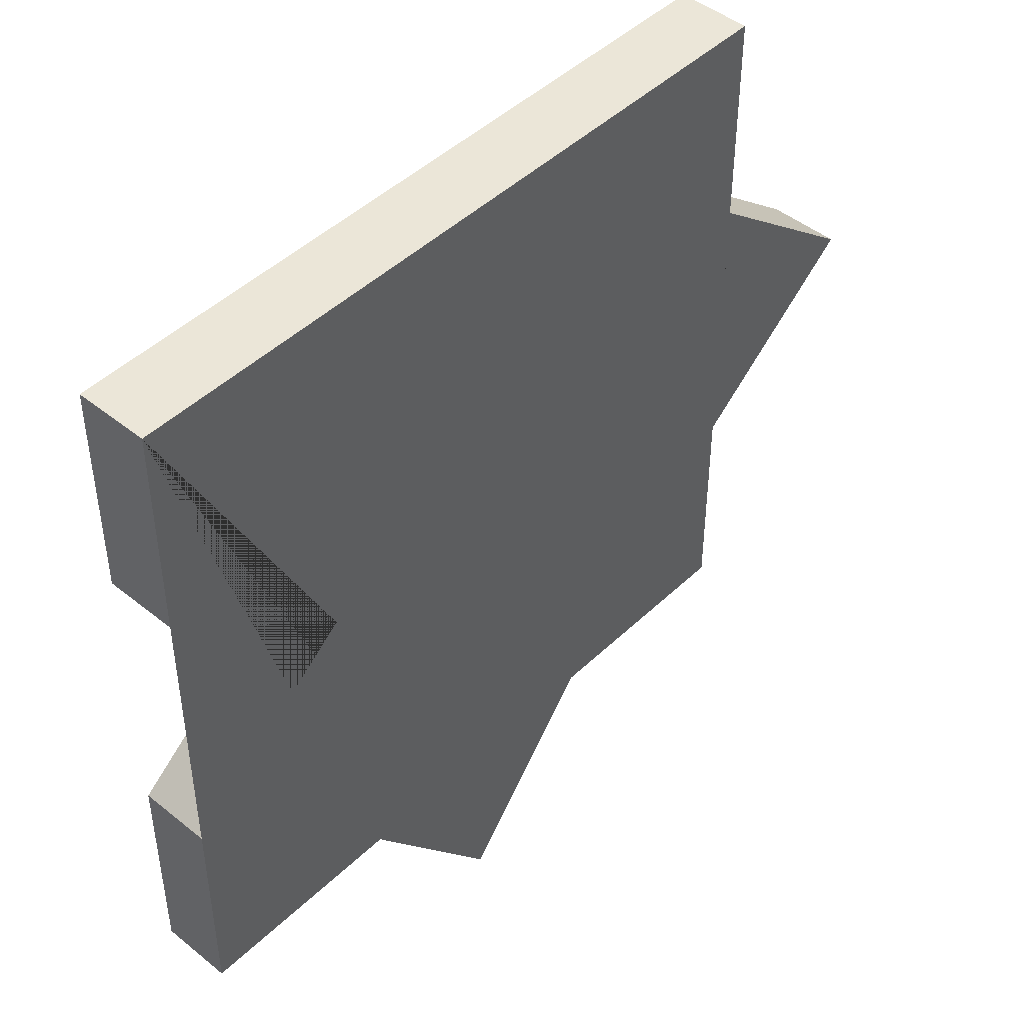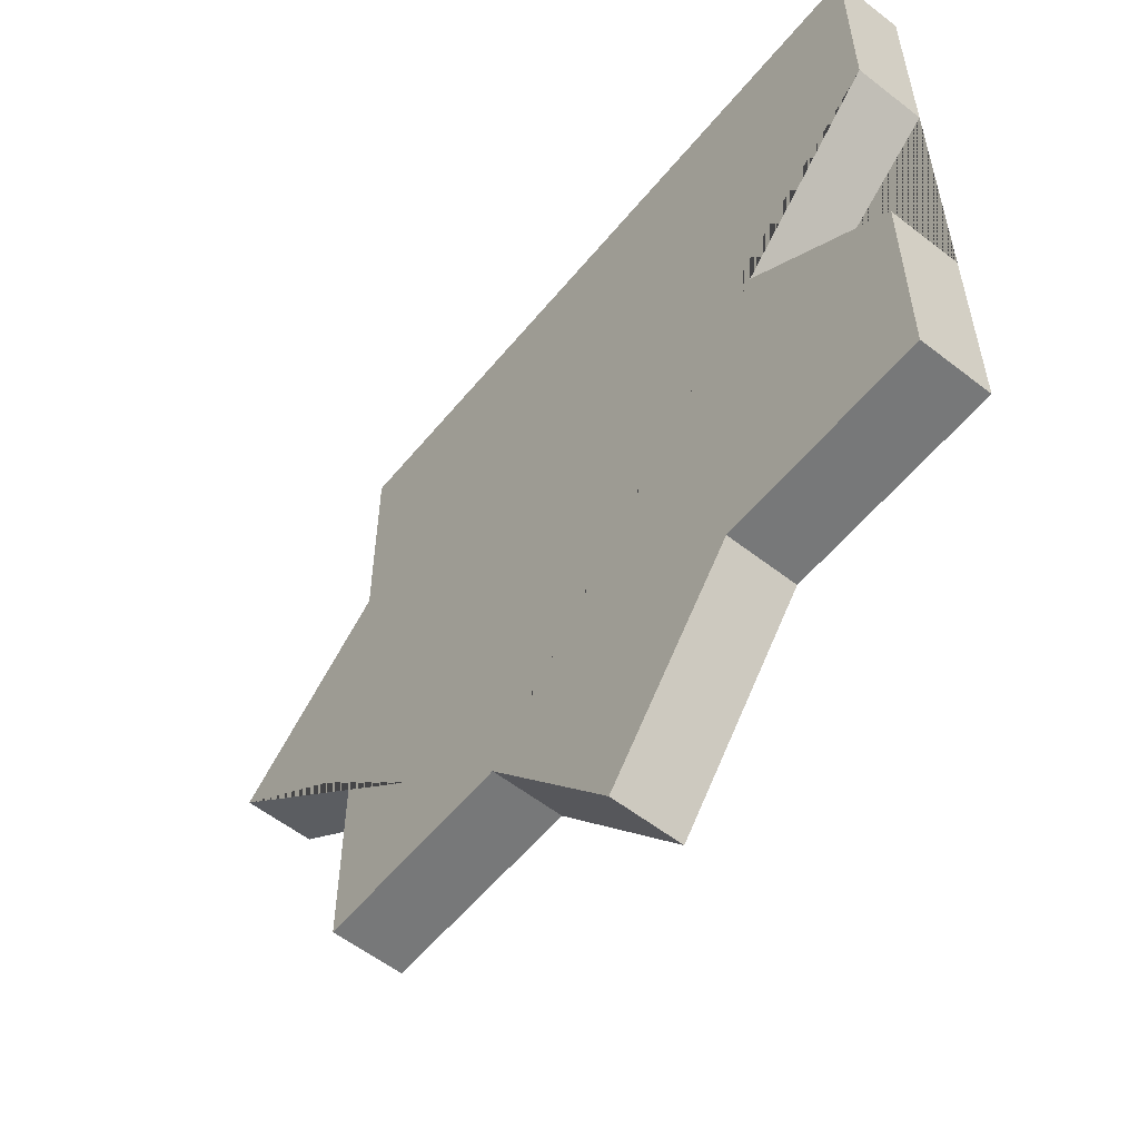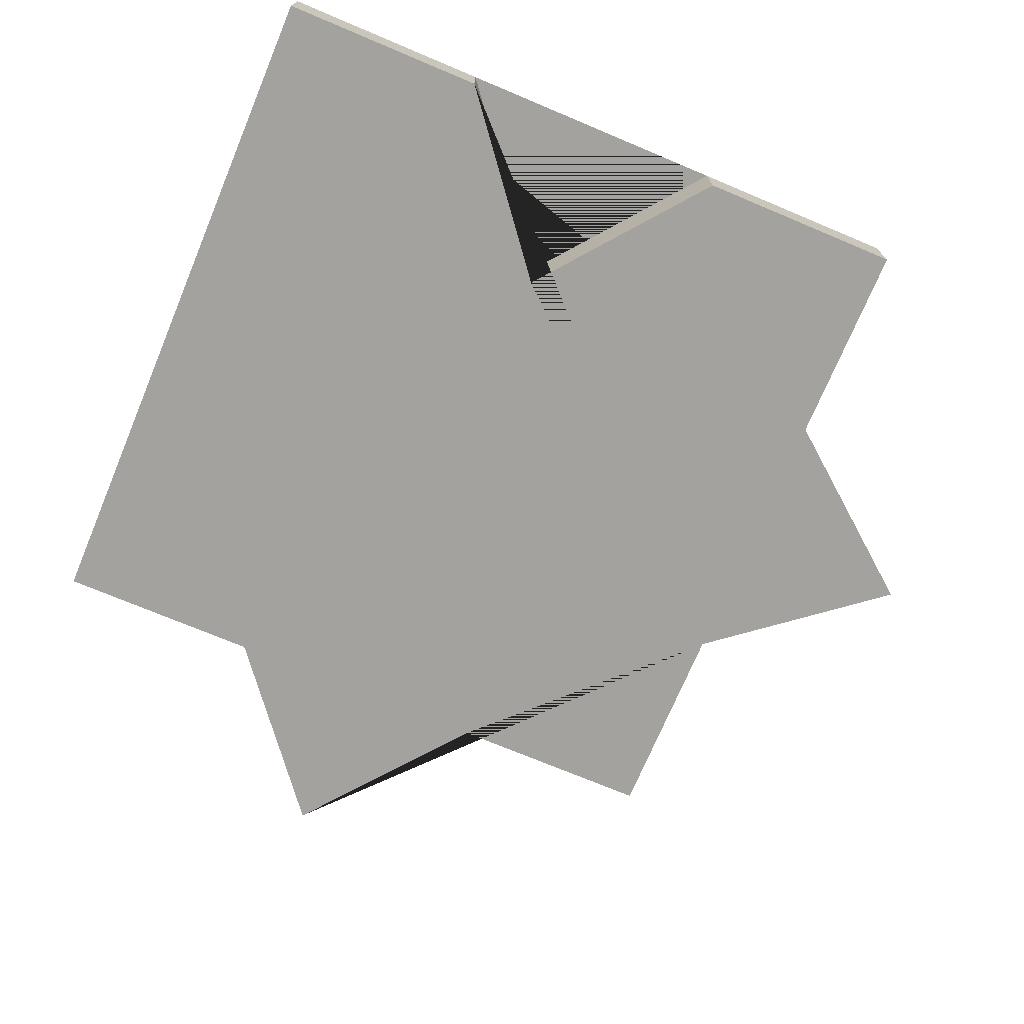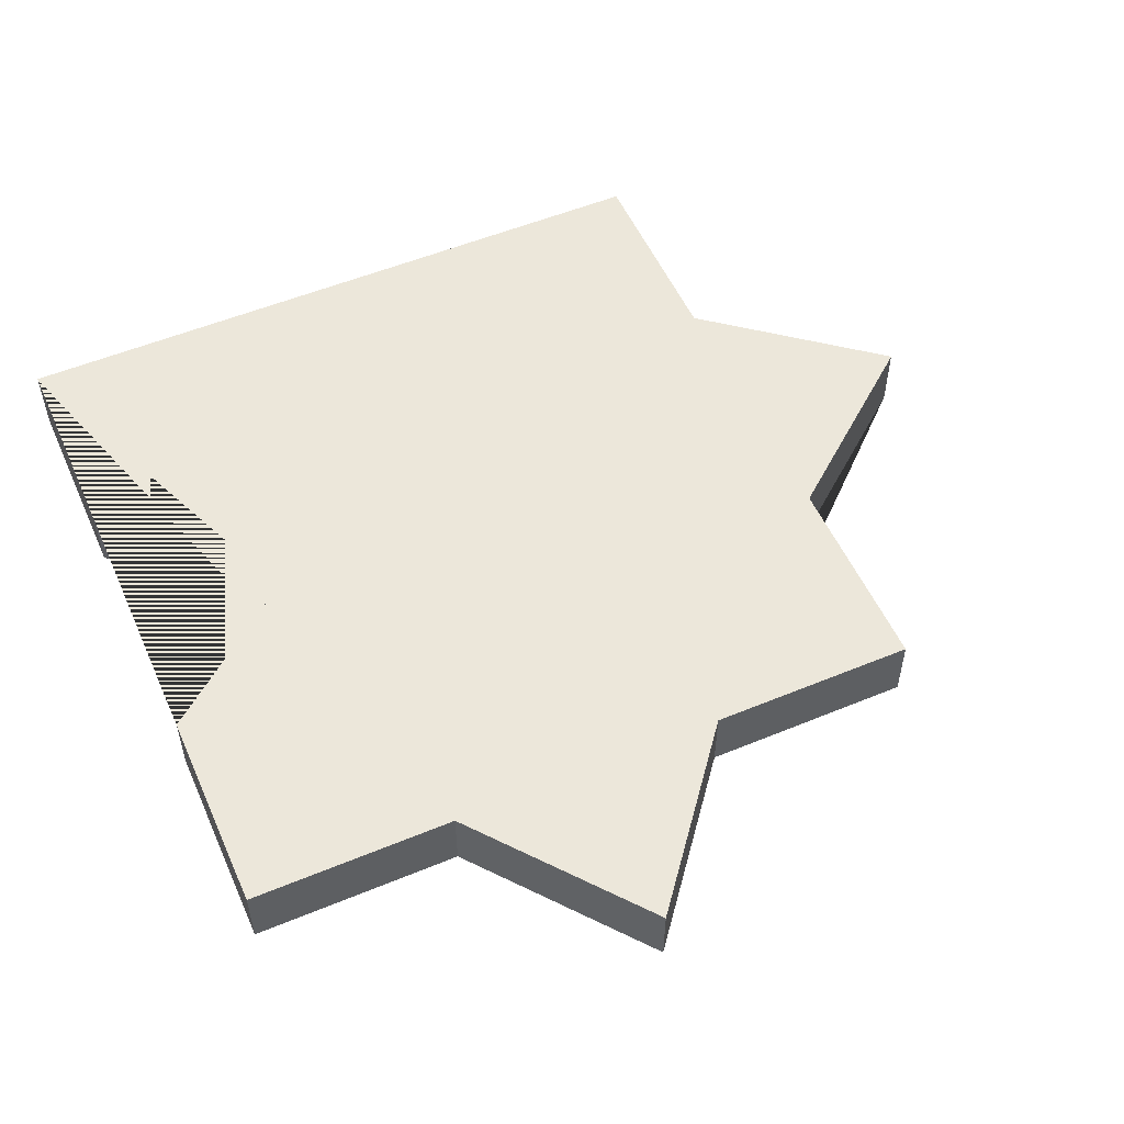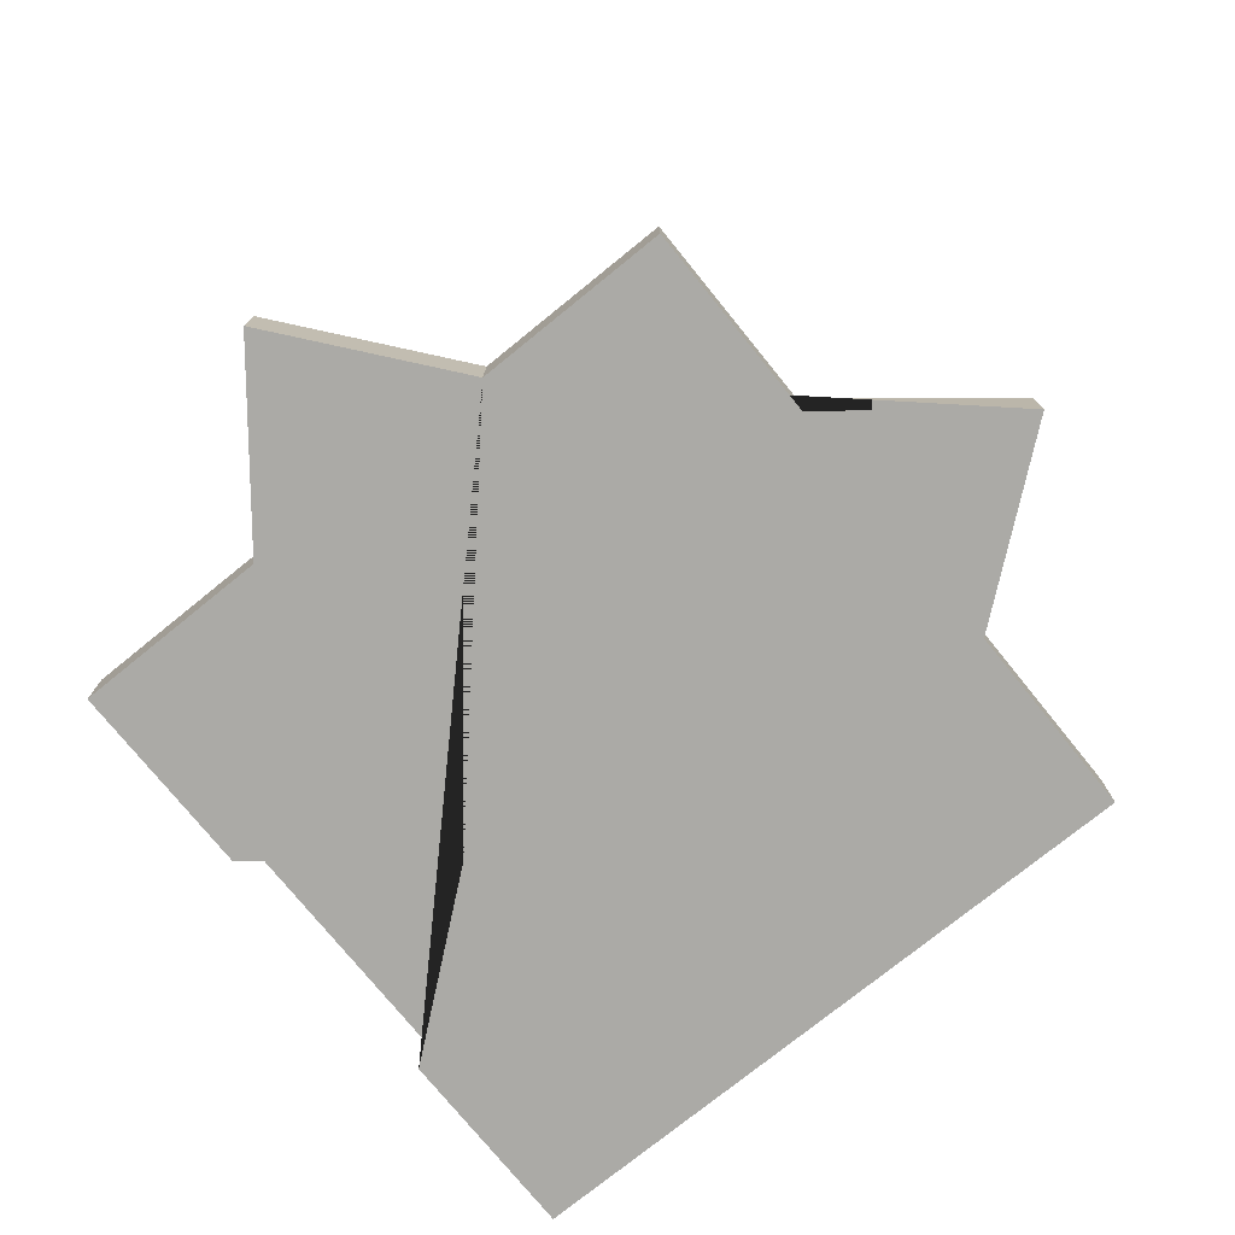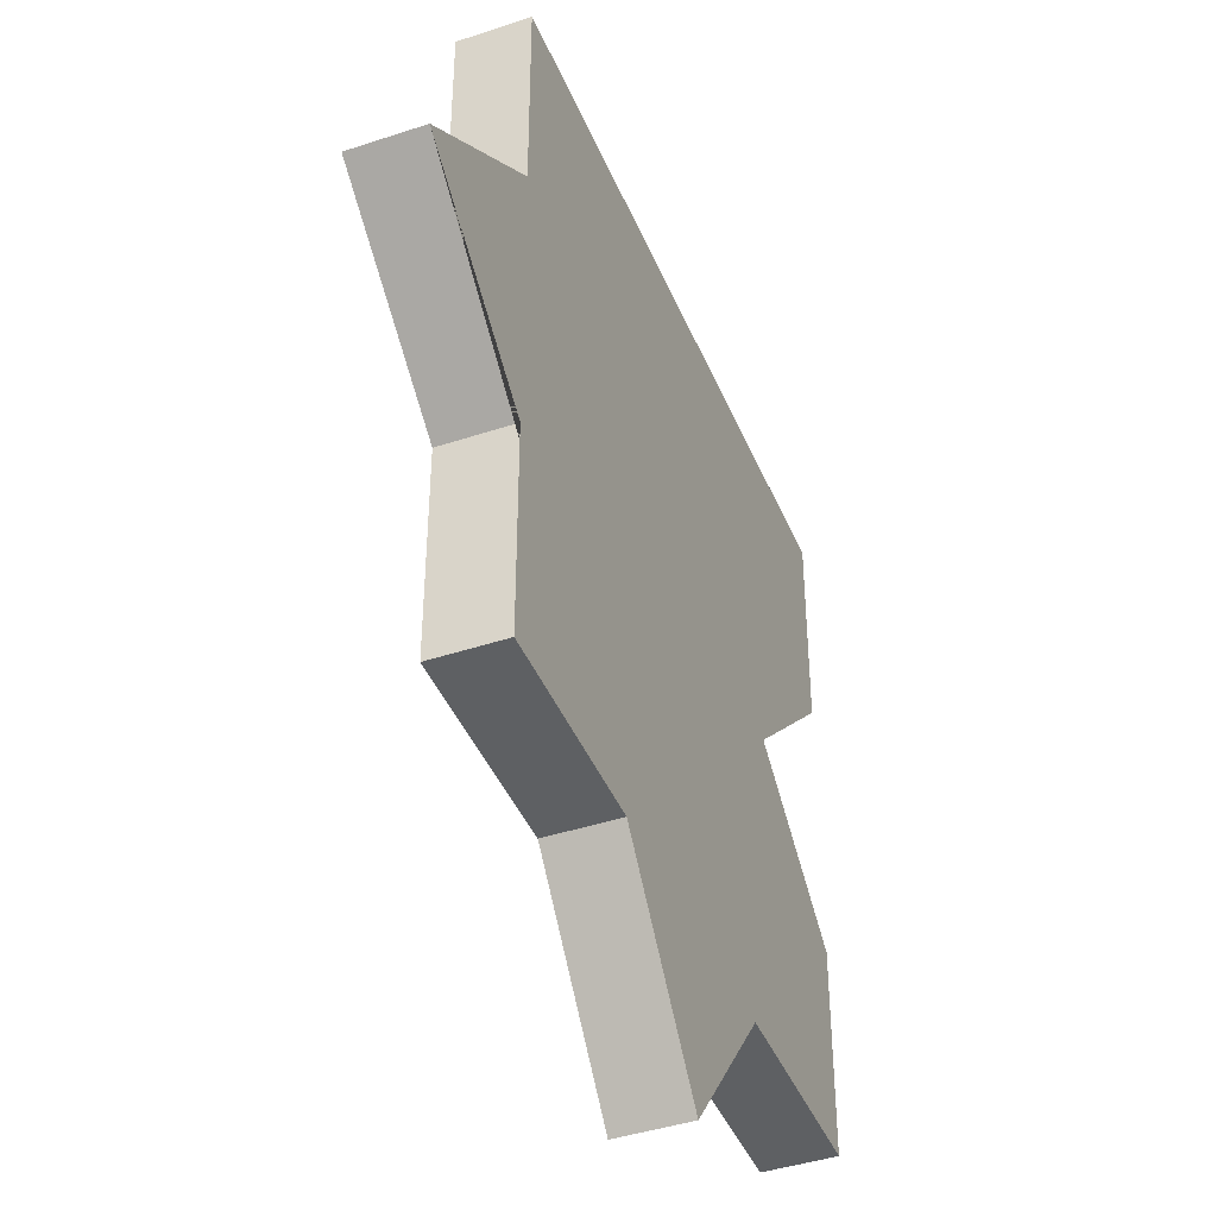
<metadata>
{"format":"obj","ext":"obj","renderer":"f3d","projection":"perspective","resolution":1024,"background":"white","views":[{"elev":46.2,"azim":-47.3,"up":"+Y"},{"elev":-57.3,"azim":-129.0,"up":"+Y"},{"elev":-72.4,"azim":-112.8,"up":"+Z"},{"elev":53.8,"azim":-23.8,"up":"+Z"},{"elev":-75.9,"azim":39.0,"up":"+Z"},{"elev":-42.6,"azim":111.6,"up":"+Y"}]}
</metadata>
<code>
v 0.4421 -0.5 0
v 0.1421 -0.5 0
v -0.05791 -0.75 0
v -0.2579 -0.5 0
v -0.5579 -0.5 0
v -0.5579 -0.2 0
v -0.3079 0 0
v -0.5579 0.2 0
v -0.5579 0.5 0
v -0.2579 0.5 0
v -0.05791 0.5 0
v 0.1421 0.5 0
v 0.4421 0.5 0
v 0.4421 0.2 0
v 0.6921 0 0
v 0.4421 -0.2 0
v 0.4421 -0.5 -0.1
v 0.1421 -0.5 -0.1
v -0.05791 -0.75 -0.1
v -0.2579 -0.5 -0.1
v -0.5579 -0.5 -0.1
v -0.5579 -0.2 -0.1
v -0.3079 0 -0.1
v -0.5579 0.2 -0.1
v -0.5579 0.5 -0.1
v -0.2579 0.5 -0.1
v -0.05791 0.5 -0.1
v 0.1421 0.5 -0.1
v 0.4421 0.5 -0.1
v 0.4421 0.2 -0.1
v 0.6921 0 -0.1
v 0.4421 -0.2 -0.1
v -0.5579 0.4874 -0.1
o Extrude
f 2 18 17 1
f 3 19 18 2
f 4 20 19 3
f 5 21 20 4
f 6 22 21 5
f 7 23 22 6
f 8 24 23 7
f 9 25 33
f 10 26 25 9
f 11 27 26 10
f 12 28 27 11
f 13 29 28 12
f 14 30 29 13
f 15 31 30 14
f 16 32 31 15
f 1 17 32 16
f 33 24 8 9
v -0.3079 0 0
v 0.6921 0 0
o Cap_1
f 16 35 14 13 12 11 10 9 1
f 9 8 34 6 5 4 3 2 1
o Cap_2
f 18 19 20 21 22 23 24 25 26 27 28 29 30 31 32 17

</code>
